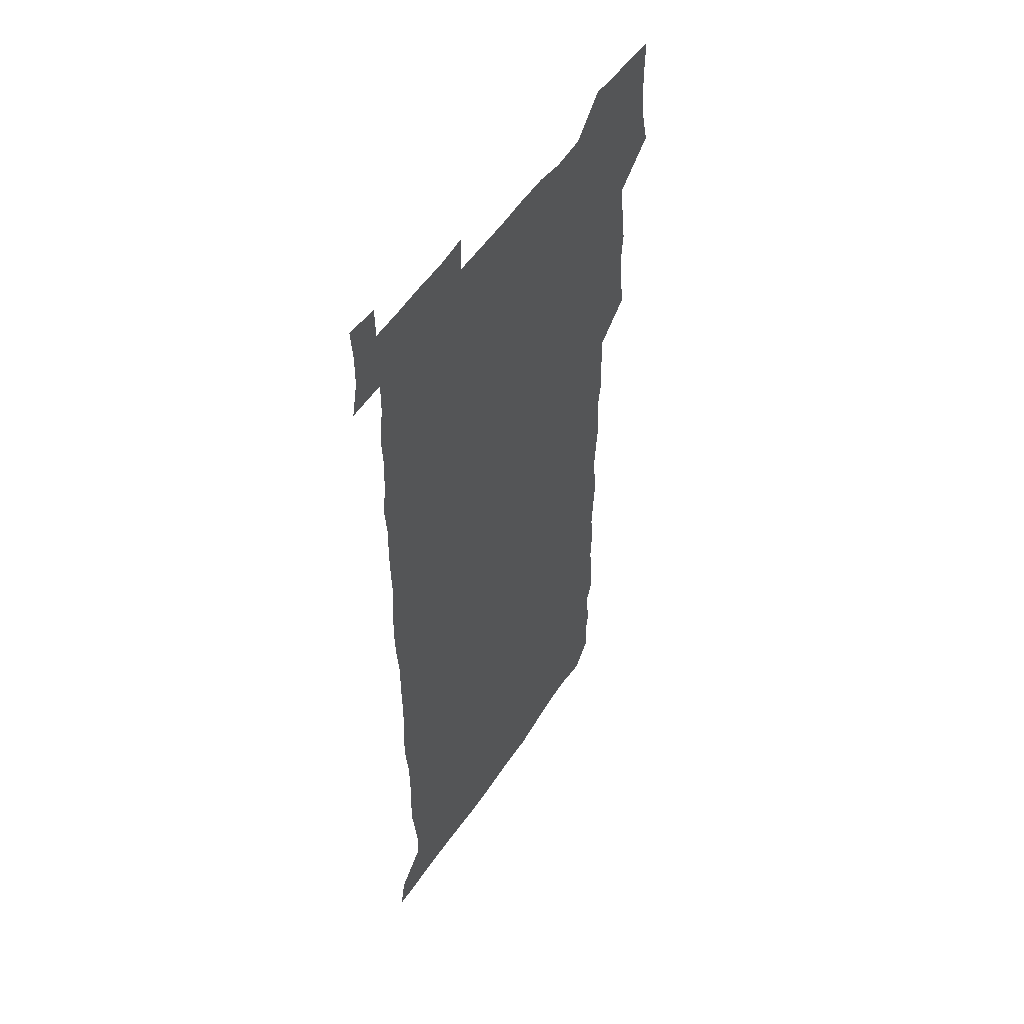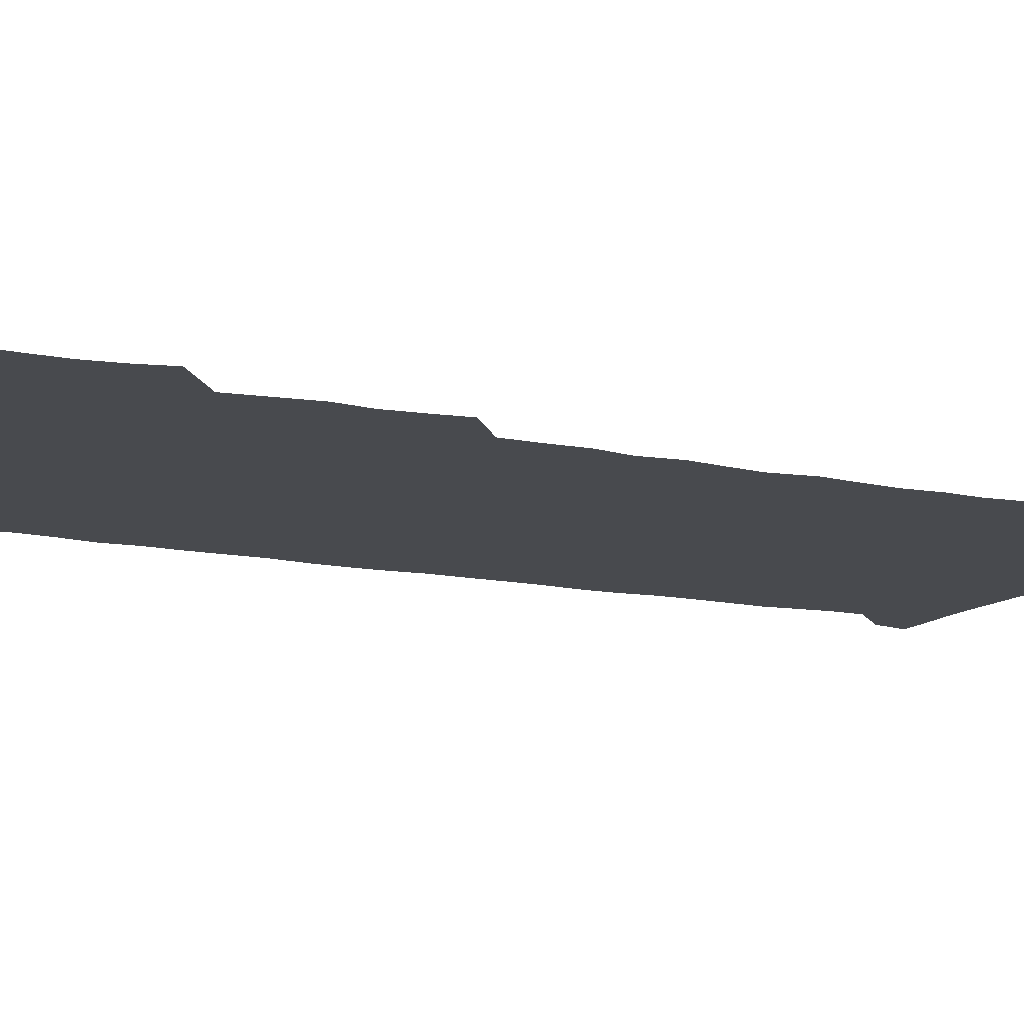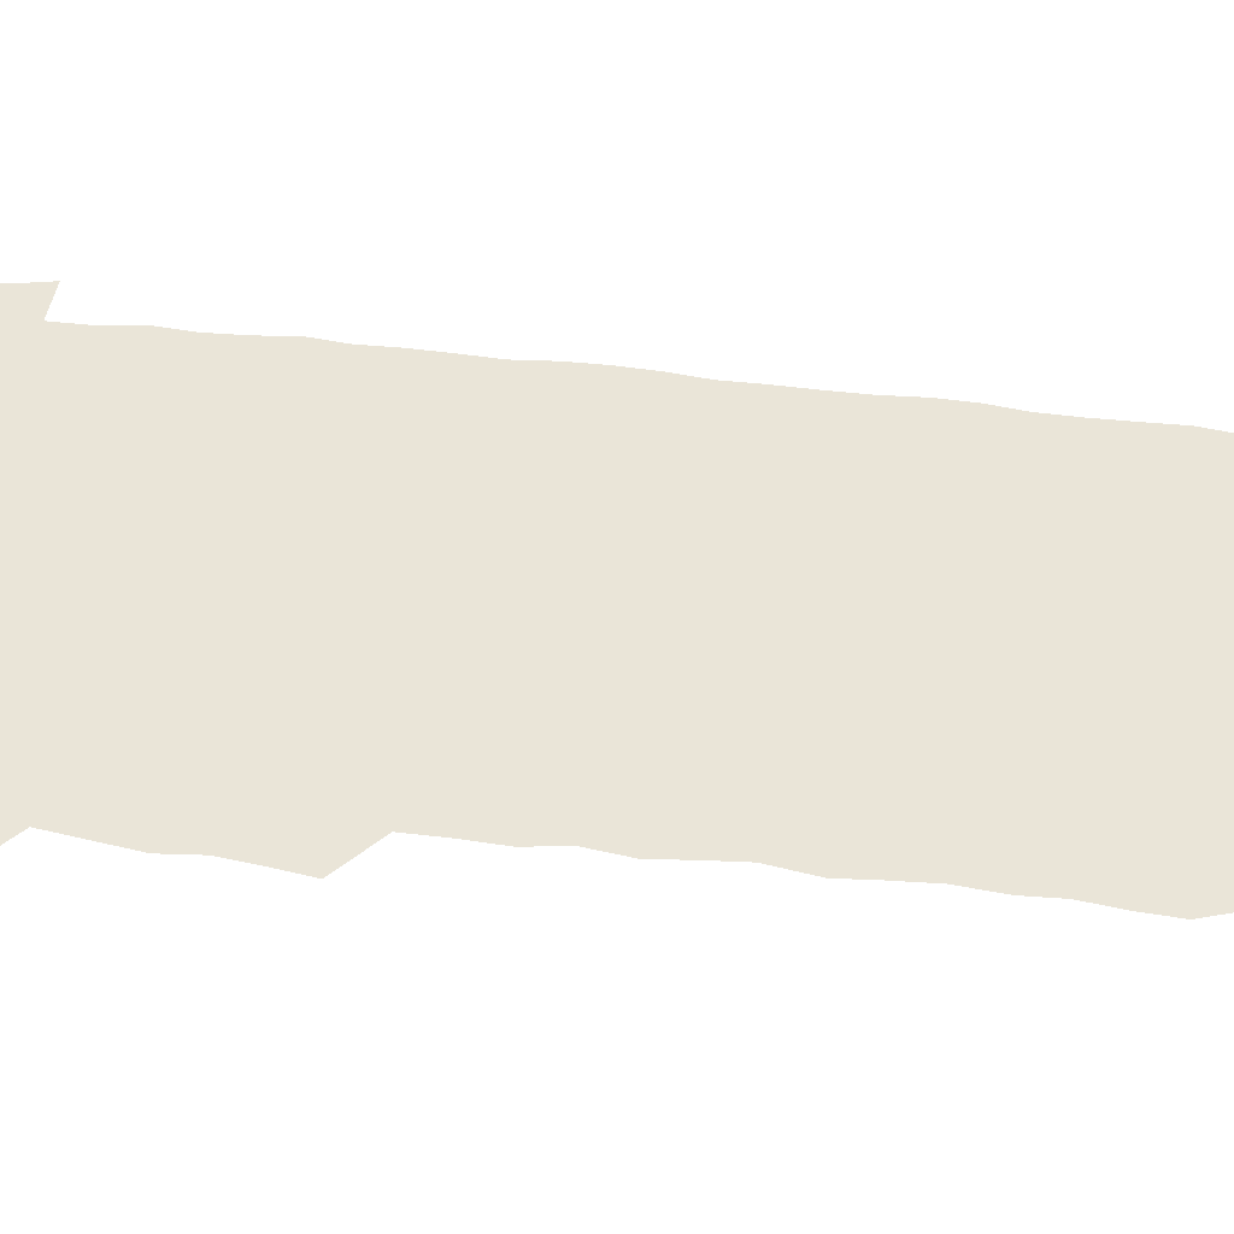
<metadata>
{"format":"obj","ext":"obj","renderer":"f3d","projection":"perspective","resolution":1024,"background":"white","views":[{"elev":51.3,"azim":122.2,"up":"+Y"},{"elev":-13.2,"azim":-115.7,"up":"+Z"},{"elev":45.0,"azim":-82.0,"up":"+Z"}]}
</metadata>
<code>
v 460.3 527.7 0
v 463.8 541.2 0
v 466.1 555.8 0
v 466.3 570.6 0
v 465.9 585.8 0
v 474.3 433.2 0
v 476.4 448 0
v 478.1 463.3 0
v 476.6 478.1 0
v 478.8 494 0
v 481.1 510.8 0
v 481.7 525.5 0
v 479.1 540.6 0
v 483.7 554.4 0
v 482 569.7 0
v 480.1 587.1 0
v 493.4 159.8 0
v 495 174.3 0
v 493 186.4 0
v 495.8 203.3 0
v 491.3 215.7 0
v 492.1 230.2 0
v 493.9 245.8 0
v 493.2 260.2 0
v 494.6 277 0
v 493.6 292.7 0
v 492.3 307.1 0
v 495.1 325.3 0
v 493.7 340.3 0
v 492.1 354.7 0
v 494.2 371.6 0
v 491.7 386.6 0
v 492.4 402.7 0
v 492.4 418.6 0
v 495.5 435.3 0
v 495.1 450.1 0
v 496.6 465.3 0
v 496.3 480.1 0
v 495.7 495 0
v 497.5 510.6 0
v 497.3 525.4 0
v 498.1 540 0
v 497.2 555.1 0
v 496 570.5 0
v 494.6 586.9 0
v 504.7 147 0
v 510.6 165 0
v 513.9 180.9 0
v 511.6 193.7 0
v 512.8 208.8 0
v 512.6 223.6 0
v 514.5 239.8 0
v 514.7 254.8 0
v 514.1 269.5 0
v 512.8 283.5 0
v 512.5 298.5 0
v 509.9 312.4 0
v 511 328.3 0
v 511.6 344.1 0
v 511.2 359.3 0
v 511.5 374.8 0
v 512.6 390.7 0
v 512.8 405.7 0
v 509.9 420.3 0
v 511.3 435.9 0
v 512.4 451.3 0
v 512.2 465.8 0
v 510.4 480.5 0
v 512.2 495.6 0
v 512.5 510.5 0
v 513.1 525.1 0
v 512.6 540 0
v 511.6 555.1 0
v 510.2 570.3 0
v 508.1 588.2 0
v 520.4 149.8 0
v 525 165.8 0
v 528.7 183.4 0
v 527.2 196.1 0
v 528.7 212 0
v 529.4 227.4 0
v 529.4 242.1 0
v 529.5 257.1 0
v 529.2 271.8 0
v 528.6 286.4 0
v 528.2 301.1 0
v 528.1 316.3 0
v 528.3 331.5 0
v 528.1 346.4 0
v 527.5 361.2 0
v 527.5 376.3 0
v 527.6 391.5 0
v 527.4 406.5 0
v 526.8 421.4 0
v 527 436.5 0
v 526.4 451.2 0
v 526.6 466.1 0
v 528.9 481.4 0
v 527.8 495.9 0
v 527.7 510.5 0
v 527.6 525.1 0
v 527.9 539.5 0
v 526.7 554.6 0
v 523.8 572 0
v 535.6 149.1 0
v 540.3 166.9 0
v 542.3 183.3 0
v 544.5 200.4 0
v 544.4 214.6 0
v 544.4 229.2 0
v 544.2 243.7 0
v 543.7 258 0
v 543.4 272.5 0
v 543.3 287.5 0
v 543 302.3 0
v 543.4 317.8 0
v 542.7 332 0
v 542.6 346.9 0
v 542.3 361.7 0
v 542.9 377.4 0
v 542.1 391.7 0
v 543.4 407.7 0
v 542.7 422.1 0
v 542.8 437.1 0
v 543.1 452 0
v 543 466.7 0
v 542.7 481.4 0
v 542.6 495.9 0
v 542.6 510.5 0
v 542.2 525 0
v 543.3 538.9 0
v 541.3 555.2 0
v 539.9 570.8 0
v 550.7 146.5 0
v 554.4 164.6 0
v 557.1 184.5 0
v 558.6 201.4 0
v 558.5 215 0
v 558.9 230.1 0
v 558.3 243.9 0
v 558.2 258.8 0
v 558 273.3 0
v 557.5 287.7 0
v 557.8 303.2 0
v 557.2 317.4 0
v 557.4 332.6 0
v 557.2 347.3 0
v 556.4 361.2 0
v 557.2 377.4 0
v 557 392.1 0
v 557.6 407.6 0
v 557.3 422.2 0
v 557 436.8 0
v 557.5 451.9 0
v 557.4 466.5 0
v 557.2 481.3 0
v 557.1 496 0
v 557.2 510.5 0
v 557 525 0
v 557.5 538.9 0
v 556.5 554.2 0
v 554.3 573.1 0
v 565.4 143.8 0
v 570.4 167.5 0
v 571.4 183.2 0
v 572.1 200.1 0
v 573.1 217.3 0
v 573.1 230.6 0
v 572.5 244.1 0
v 572.4 258.7 0
v 572.4 273.7 0
v 572.3 288.5 0
v 572.1 303.3 0
v 572.3 318.5 0
v 572 333 0
v 571 347 0
v 572.2 363.4 0
v 572.3 378.4 0
v 572.1 392.7 0
v 572.1 407.6 0
v 571.9 422.3 0
v 571.9 437 0
v 572.2 452.1 0
v 571.6 466.7 0
v 571.7 481.3 0
v 572 496 0
v 571.9 510.5 0
v 571.8 525.1 0
v 571.7 539.7 0
v 571.1 555.1 0
v 569.5 572.9 0
v 582.2 144.6 0
v 585.3 167.8 0
v 586.3 184.1 0
v 586.6 200.2 0
v 586.7 215.1 0
v 586.8 230.6 0
v 586.8 244.3 0
v 586.7 258.2 0
v 586.9 274.6 0
v 586.5 288.2 0
v 586.5 303.8 0
v 586.5 318.2 0
v 586.7 333.8 0
v 586.4 348.1 0
v 586.5 363.2 0
v 586.3 377.5 0
v 586.6 392.8 0
v 586.4 407.4 0
v 586.4 422.3 0
v 586.3 436.8 0
v 586.3 452 0
v 586.5 466.7 0
v 586.4 481.3 0
v 586.4 496 0
v 586.6 510.6 0
v 586.5 525.1 0
v 586.4 539.6 0
v 586 555.1 0
v 585.2 572 0
v 598.9 143.9 0
v 600 166.3 0
v 600.8 185.3 0
v 600.9 199.8 0
v 600.8 214.4 0
v 600.4 231 0
v 601.2 243.1 0
v 601 257.8 0
v 600.9 274.2 0
v 600.8 288.5 0
v 600.9 302.9 0
v 600.8 317.7 0
v 600.7 334.5 0
v 600.8 348 0
v 601 363.7 0
v 600.9 378.2 0
v 601 392.5 0
v 600.9 407.4 0
v 600.9 422 0
v 600.8 436.7 0
v 600.9 452.1 0
v 601 466.7 0
v 600.9 481.3 0
v 600.9 496 0
v 601 510.6 0
v 601.1 525 0
v 601.1 539.1 0
v 600.8 556.1 0
v 600.6 571.9 0
v 615.4 143.8 0
v 615.3 164.2 0
v 615 184.1 0
v 615.2 200.4 0
v 615.2 214 0
v 615 229.1 0
v 615.2 244.7 0
v 615.2 257.8 0
v 615 274.6 0
v 615 288.7 0
v 615.3 302.8 0
v 615.2 318.1 0
v 615.1 333.4 0
v 615.1 349 0
v 615.3 363.2 0
v 615.6 377.5 0
v 615.3 392.8 0
v 615.4 407.3 0
v 615.4 422 0
v 615.2 437.2 0
v 615.4 451.9 0
v 615.4 466.6 0
v 615.5 481.3 0
v 615.9 496.1 0
v 615.6 510.9 0
v 615.7 525.4 0
v 615.6 539.8 0
v 615.8 555 0
v 615.9 571.9 0
v 615.8 588.2 0
v 631.3 145.3 0
v 630.3 168.2 0
v 630 182.2 0
v 628.9 200.7 0
v 629.3 214.2 0
v 629.7 228.1 0
v 629.4 243.8 0
v 629.2 259.1 0
v 629.4 273.6 0
v 629.8 287.5 0
v 629.6 302.6 0
v 629.6 317.8 0
v 629.3 333.5 0
v 629.2 348.7 0
v 629.4 363.2 0
v 629.8 377.5 0
v 629.8 392.5 0
v 629.7 407.3 0
v 630 421.9 0
v 630.7 436.3 0
v 629.9 452 0
v 629.6 466.6 0
v 630.1 481.2 0
v 630.3 496.1 0
v 630.4 510.9 0
v 630.3 525.5 0
v 630.4 540.2 0
v 630.5 554.9 0
v 630.9 570.1 0
v 630.9 586.3 0
v 647.6 146.7 0
v 644.8 167.6 0
v 644.4 182.4 0
v 644.1 197.9 0
v 644.1 212.5 0
v 644.1 227.3 0
v 643.6 243 0
v 645.1 256.5 0
v 643.9 272.8 0
v 643.2 289 0
v 643.5 303 0
v 644.2 317.1 0
v 644 332.4 0
v 645.5 346.5 0
v 644.1 362.5 0
v 644.8 376.8 0
v 645.6 391.3 0
v 644.7 406.8 0
v 644.6 421.7 0
v 644.9 436.6 0
v 644.3 451.7 0
v 645.7 466.3 0
v 644.7 481.3 0
v 645.2 496 0
v 645.3 510.8 0
v 645.4 525.6 0
v 645.3 540.3 0
v 645.4 555.2 0
v 645.6 570 0
v 645.8 586.4 0
v 663 147.6 0
v 658.4 168.4 0
v 658.8 181.3 0
v 659.2 195.3 0
v 658.7 210.9 0
v 658.4 226.3 0
v 658.8 240.7 0
v 659.3 255.4 0
v 658.9 271 0
v 659.6 285.7 0
v 659.9 300.4 0
v 658.5 316.2 0
v 660.3 330.2 0
v 660.8 344.9 0
v 658.9 361.5 0
v 660.1 375.8 0
v 660.6 390.6 0
v 659.7 406.1 0
v 659.7 421 0
v 660.6 435.8 0
v 660.3 450.9 0
v 661.5 465.7 0
v 660.5 481 0
v 660.4 495.8 0
v 660.6 510.7 0
v 661.7 525.8 0
v 660.8 540.8 0
v 660.6 555.8 0
v 660.3 570.1 0
v 660.8 585.6 0
v 678.1 147.5 0
v 674 165 0
v 673 178.6 0
v 673.1 193.1 0
v 674.8 206.8 0
v 676.5 220.7 0
v 676.1 235.9 0
v 675.7 251.4 0
v 676 266.6 0
v 677.8 281 0
v 678.2 295.8 0
v 677.1 311.7 0
v 677.1 327.1 0
v 677.4 342.4 0
v 677.2 358.2 0
v 678.7 373 0
v 679.4 387.8 0
v 679.1 403.1 0
v 677.6 419 0
v 678.2 434.3 0
v 678.6 449.6 0
v 678.1 464.9 0
v 679.6 479.9 0
v 677.8 495.4 0
v 677.1 510.6 0
v 678.2 525.7 0
v 675.9 541.6 0
v 675.8 556.7 0
v 675.3 570.6 0
v 675.7 585.4 0
v 676 599.9 0
v 691.5 148.1 0
v 688.3 163.1 0
v 694.2 556.5 0
v 690.8 571.4 0
v 690.7 585.8 0
v 692 601.5 0
f 11 12 1
f 1 12 2
f 12 13 2
f 2 13 3
f 13 14 3
f 3 14 4
f 14 15 4
f 4 15 5
f 15 16 5
f 34 35 6
f 6 35 7
f 35 36 7
f 7 36 8
f 36 37 8
f 8 37 9
f 37 38 9
f 9 38 10
f 38 39 10
f 10 39 11
f 39 40 11
f 11 40 12
f 40 41 12
f 12 41 13
f 41 42 13
f 13 42 14
f 42 43 14
f 14 43 15
f 43 44 15
f 15 44 16
f 44 45 16
f 46 47 17
f 17 47 18
f 47 48 18
f 18 48 19
f 48 49 19
f 19 49 20
f 49 50 20
f 20 50 21
f 50 51 21
f 21 51 22
f 51 52 22
f 22 52 23
f 52 53 23
f 23 53 24
f 53 54 24
f 24 54 25
f 54 55 25
f 25 55 26
f 55 56 26
f 26 56 27
f 56 57 27
f 27 57 28
f 57 58 28
f 28 58 29
f 58 59 29
f 29 59 30
f 59 60 30
f 30 60 31
f 60 61 31
f 31 61 32
f 61 62 32
f 32 62 33
f 62 63 33
f 33 63 34
f 63 64 34
f 34 64 35
f 64 65 35
f 35 65 36
f 65 66 36
f 36 66 37
f 66 67 37
f 37 67 38
f 67 68 38
f 38 68 39
f 68 69 39
f 39 69 40
f 69 70 40
f 40 70 41
f 70 71 41
f 41 71 42
f 71 72 42
f 42 72 43
f 72 73 43
f 43 73 44
f 73 74 44
f 44 74 45
f 74 75 45
f 46 76 47
f 76 77 47
f 47 77 48
f 77 78 48
f 48 78 49
f 78 79 49
f 49 79 50
f 79 80 50
f 50 80 51
f 80 81 51
f 51 81 52
f 81 82 52
f 52 82 53
f 82 83 53
f 53 83 54
f 83 84 54
f 54 84 55
f 84 85 55
f 55 85 56
f 85 86 56
f 56 86 57
f 86 87 57
f 57 87 58
f 87 88 58
f 58 88 59
f 88 89 59
f 59 89 60
f 89 90 60
f 60 90 61
f 90 91 61
f 61 91 62
f 91 92 62
f 62 92 63
f 92 93 63
f 63 93 64
f 93 94 64
f 64 94 65
f 94 95 65
f 65 95 66
f 95 96 66
f 66 96 67
f 96 97 67
f 67 97 68
f 97 98 68
f 68 98 69
f 98 99 69
f 69 99 70
f 99 100 70
f 70 100 71
f 100 101 71
f 71 101 72
f 101 102 72
f 72 102 73
f 102 103 73
f 73 103 74
f 103 104 74
f 74 104 75
f 76 105 77
f 105 106 77
f 77 106 78
f 106 107 78
f 78 107 79
f 107 108 79
f 79 108 80
f 108 109 80
f 80 109 81
f 109 110 81
f 81 110 82
f 110 111 82
f 82 111 83
f 111 112 83
f 83 112 84
f 112 113 84
f 84 113 85
f 113 114 85
f 85 114 86
f 114 115 86
f 86 115 87
f 115 116 87
f 87 116 88
f 116 117 88
f 88 117 89
f 117 118 89
f 89 118 90
f 118 119 90
f 90 119 91
f 119 120 91
f 91 120 92
f 120 121 92
f 92 121 93
f 121 122 93
f 93 122 94
f 122 123 94
f 94 123 95
f 123 124 95
f 95 124 96
f 124 125 96
f 96 125 97
f 125 126 97
f 97 126 98
f 126 127 98
f 98 127 99
f 127 128 99
f 99 128 100
f 128 129 100
f 100 129 101
f 129 130 101
f 101 130 102
f 130 131 102
f 102 131 103
f 131 132 103
f 103 132 104
f 132 133 104
f 105 134 106
f 134 135 106
f 106 135 107
f 135 136 107
f 107 136 108
f 136 137 108
f 108 137 109
f 137 138 109
f 109 138 110
f 138 139 110
f 110 139 111
f 139 140 111
f 111 140 112
f 140 141 112
f 112 141 113
f 141 142 113
f 113 142 114
f 142 143 114
f 114 143 115
f 143 144 115
f 115 144 116
f 144 145 116
f 116 145 117
f 145 146 117
f 117 146 118
f 146 147 118
f 118 147 119
f 147 148 119
f 119 148 120
f 148 149 120
f 120 149 121
f 149 150 121
f 121 150 122
f 150 151 122
f 122 151 123
f 151 152 123
f 123 152 124
f 152 153 124
f 124 153 125
f 153 154 125
f 125 154 126
f 154 155 126
f 126 155 127
f 155 156 127
f 127 156 128
f 156 157 128
f 128 157 129
f 157 158 129
f 129 158 130
f 158 159 130
f 130 159 131
f 159 160 131
f 131 160 132
f 160 161 132
f 132 161 133
f 161 162 133
f 134 163 135
f 163 164 135
f 135 164 136
f 164 165 136
f 136 165 137
f 165 166 137
f 137 166 138
f 166 167 138
f 138 167 139
f 167 168 139
f 139 168 140
f 168 169 140
f 140 169 141
f 169 170 141
f 141 170 142
f 170 171 142
f 142 171 143
f 171 172 143
f 143 172 144
f 172 173 144
f 144 173 145
f 173 174 145
f 145 174 146
f 174 175 146
f 146 175 147
f 175 176 147
f 147 176 148
f 176 177 148
f 148 177 149
f 177 178 149
f 149 178 150
f 178 179 150
f 150 179 151
f 179 180 151
f 151 180 152
f 180 181 152
f 152 181 153
f 181 182 153
f 153 182 154
f 182 183 154
f 154 183 155
f 183 184 155
f 155 184 156
f 184 185 156
f 156 185 157
f 185 186 157
f 157 186 158
f 186 187 158
f 158 187 159
f 187 188 159
f 159 188 160
f 188 189 160
f 160 189 161
f 189 190 161
f 161 190 162
f 190 191 162
f 163 192 164
f 192 193 164
f 164 193 165
f 193 194 165
f 165 194 166
f 194 195 166
f 166 195 167
f 195 196 167
f 167 196 168
f 196 197 168
f 168 197 169
f 197 198 169
f 169 198 170
f 198 199 170
f 170 199 171
f 199 200 171
f 171 200 172
f 200 201 172
f 172 201 173
f 201 202 173
f 173 202 174
f 202 203 174
f 174 203 175
f 203 204 175
f 175 204 176
f 204 205 176
f 176 205 177
f 205 206 177
f 177 206 178
f 206 207 178
f 178 207 179
f 207 208 179
f 179 208 180
f 208 209 180
f 180 209 181
f 209 210 181
f 181 210 182
f 210 211 182
f 182 211 183
f 211 212 183
f 183 212 184
f 212 213 184
f 184 213 185
f 213 214 185
f 185 214 186
f 214 215 186
f 186 215 187
f 215 216 187
f 187 216 188
f 216 217 188
f 188 217 189
f 217 218 189
f 189 218 190
f 218 219 190
f 190 219 191
f 219 220 191
f 192 221 193
f 221 222 193
f 193 222 194
f 222 223 194
f 194 223 195
f 223 224 195
f 195 224 196
f 224 225 196
f 196 225 197
f 225 226 197
f 197 226 198
f 226 227 198
f 198 227 199
f 227 228 199
f 199 228 200
f 228 229 200
f 200 229 201
f 229 230 201
f 201 230 202
f 230 231 202
f 202 231 203
f 231 232 203
f 203 232 204
f 232 233 204
f 204 233 205
f 233 234 205
f 205 234 206
f 234 235 206
f 206 235 207
f 235 236 207
f 207 236 208
f 236 237 208
f 208 237 209
f 237 238 209
f 209 238 210
f 238 239 210
f 210 239 211
f 239 240 211
f 211 240 212
f 240 241 212
f 212 241 213
f 241 242 213
f 213 242 214
f 242 243 214
f 214 243 215
f 243 244 215
f 215 244 216
f 244 245 216
f 216 245 217
f 245 246 217
f 217 246 218
f 246 247 218
f 218 247 219
f 247 248 219
f 219 248 220
f 248 249 220
f 221 250 222
f 250 251 222
f 222 251 223
f 251 252 223
f 223 252 224
f 252 253 224
f 224 253 225
f 253 254 225
f 225 254 226
f 254 255 226
f 226 255 227
f 255 256 227
f 227 256 228
f 256 257 228
f 228 257 229
f 257 258 229
f 229 258 230
f 258 259 230
f 230 259 231
f 259 260 231
f 231 260 232
f 260 261 232
f 232 261 233
f 261 262 233
f 233 262 234
f 262 263 234
f 234 263 235
f 263 264 235
f 235 264 236
f 264 265 236
f 236 265 237
f 265 266 237
f 237 266 238
f 266 267 238
f 238 267 239
f 267 268 239
f 239 268 240
f 268 269 240
f 240 269 241
f 269 270 241
f 241 270 242
f 270 271 242
f 242 271 243
f 271 272 243
f 243 272 244
f 272 273 244
f 244 273 245
f 273 274 245
f 245 274 246
f 274 275 246
f 246 275 247
f 275 276 247
f 247 276 248
f 276 277 248
f 248 277 249
f 277 278 249
f 250 280 251
f 280 281 251
f 251 281 252
f 281 282 252
f 252 282 253
f 282 283 253
f 253 283 254
f 283 284 254
f 254 284 255
f 284 285 255
f 255 285 256
f 285 286 256
f 256 286 257
f 286 287 257
f 257 287 258
f 287 288 258
f 258 288 259
f 288 289 259
f 259 289 260
f 289 290 260
f 260 290 261
f 290 291 261
f 261 291 262
f 291 292 262
f 262 292 263
f 292 293 263
f 263 293 264
f 293 294 264
f 264 294 265
f 294 295 265
f 265 295 266
f 295 296 266
f 266 296 267
f 296 297 267
f 267 297 268
f 297 298 268
f 268 298 269
f 298 299 269
f 269 299 270
f 299 300 270
f 270 300 271
f 300 301 271
f 271 301 272
f 301 302 272
f 272 302 273
f 302 303 273
f 273 303 274
f 303 304 274
f 274 304 275
f 304 305 275
f 275 305 276
f 305 306 276
f 276 306 277
f 306 307 277
f 277 307 278
f 307 308 278
f 278 308 279
f 308 309 279
f 280 310 281
f 310 311 281
f 281 311 282
f 311 312 282
f 282 312 283
f 312 313 283
f 283 313 284
f 313 314 284
f 284 314 285
f 314 315 285
f 285 315 286
f 315 316 286
f 286 316 287
f 316 317 287
f 287 317 288
f 317 318 288
f 288 318 289
f 318 319 289
f 289 319 290
f 319 320 290
f 290 320 291
f 320 321 291
f 291 321 292
f 321 322 292
f 292 322 293
f 322 323 293
f 293 323 294
f 323 324 294
f 294 324 295
f 324 325 295
f 295 325 296
f 325 326 296
f 296 326 297
f 326 327 297
f 297 327 298
f 327 328 298
f 298 328 299
f 328 329 299
f 299 329 300
f 329 330 300
f 300 330 301
f 330 331 301
f 301 331 302
f 331 332 302
f 302 332 303
f 332 333 303
f 303 333 304
f 333 334 304
f 304 334 305
f 334 335 305
f 305 335 306
f 335 336 306
f 306 336 307
f 336 337 307
f 307 337 308
f 337 338 308
f 308 338 309
f 338 339 309
f 310 340 311
f 340 341 311
f 311 341 312
f 341 342 312
f 312 342 313
f 342 343 313
f 313 343 314
f 343 344 314
f 314 344 315
f 344 345 315
f 315 345 316
f 345 346 316
f 316 346 317
f 346 347 317
f 317 347 318
f 347 348 318
f 318 348 319
f 348 349 319
f 319 349 320
f 349 350 320
f 320 350 321
f 350 351 321
f 321 351 322
f 351 352 322
f 322 352 323
f 352 353 323
f 323 353 324
f 353 354 324
f 324 354 325
f 354 355 325
f 325 355 326
f 355 356 326
f 326 356 327
f 356 357 327
f 327 357 328
f 357 358 328
f 328 358 329
f 358 359 329
f 329 359 330
f 359 360 330
f 330 360 331
f 360 361 331
f 331 361 332
f 361 362 332
f 332 362 333
f 362 363 333
f 333 363 334
f 363 364 334
f 334 364 335
f 364 365 335
f 335 365 336
f 365 366 336
f 336 366 337
f 366 367 337
f 337 367 338
f 367 368 338
f 338 368 339
f 368 369 339
f 340 370 341
f 370 371 341
f 341 371 342
f 371 372 342
f 342 372 343
f 372 373 343
f 343 373 344
f 373 374 344
f 344 374 345
f 374 375 345
f 345 375 346
f 375 376 346
f 346 376 347
f 376 377 347
f 347 377 348
f 377 378 348
f 348 378 349
f 378 379 349
f 349 379 350
f 379 380 350
f 350 380 351
f 380 381 351
f 351 381 352
f 381 382 352
f 352 382 353
f 382 383 353
f 353 383 354
f 383 384 354
f 354 384 355
f 384 385 355
f 355 385 356
f 385 386 356
f 356 386 357
f 386 387 357
f 357 387 358
f 387 388 358
f 358 388 359
f 388 389 359
f 359 389 360
f 389 390 360
f 360 390 361
f 390 391 361
f 361 391 362
f 391 392 362
f 362 392 363
f 392 393 363
f 363 393 364
f 393 394 364
f 364 394 365
f 394 395 365
f 365 395 366
f 395 396 366
f 366 396 367
f 396 397 367
f 367 397 368
f 397 398 368
f 368 398 369
f 398 399 369
f 370 401 371
f 401 402 371
f 371 402 372
f 397 403 398
f 403 404 398
f 398 404 399
f 404 405 399
f 399 405 400
f 405 406 400

</code>
